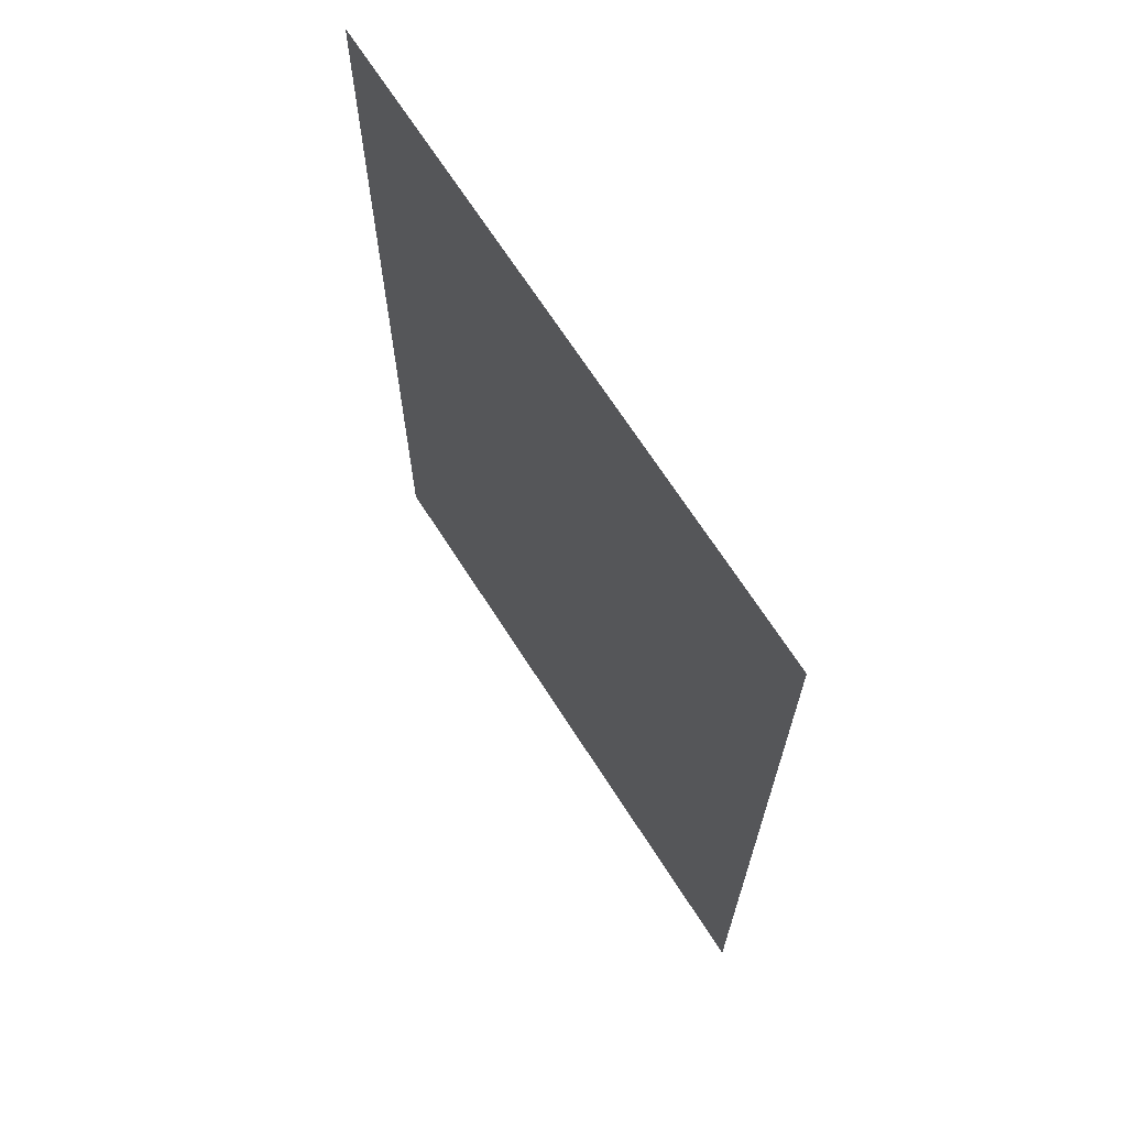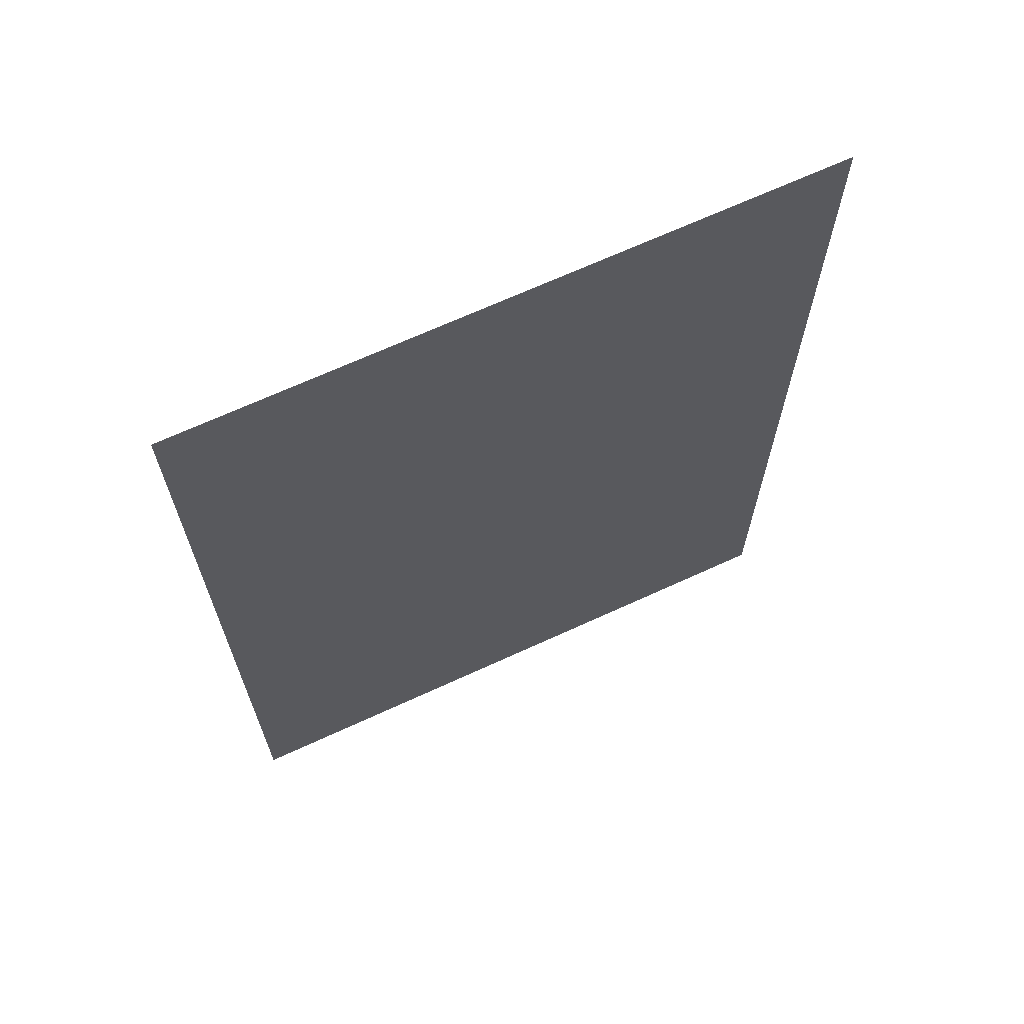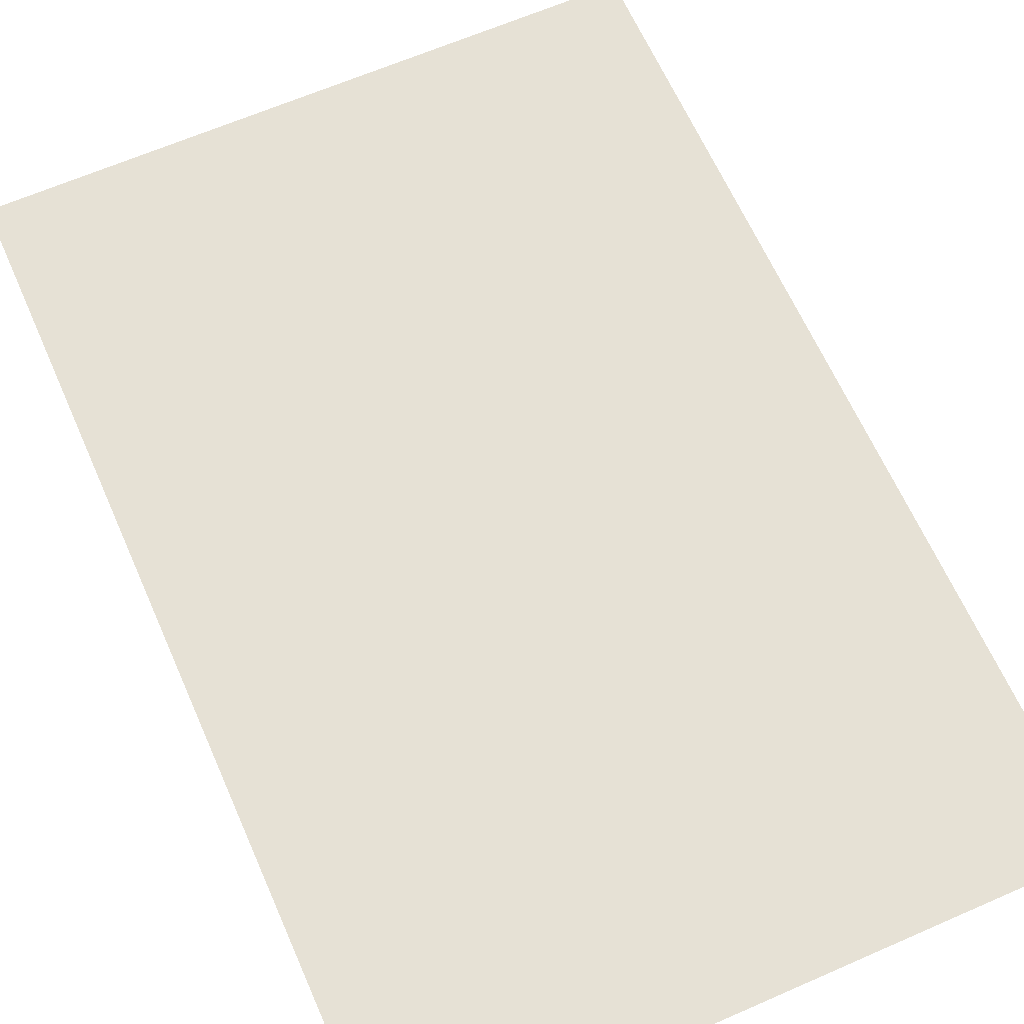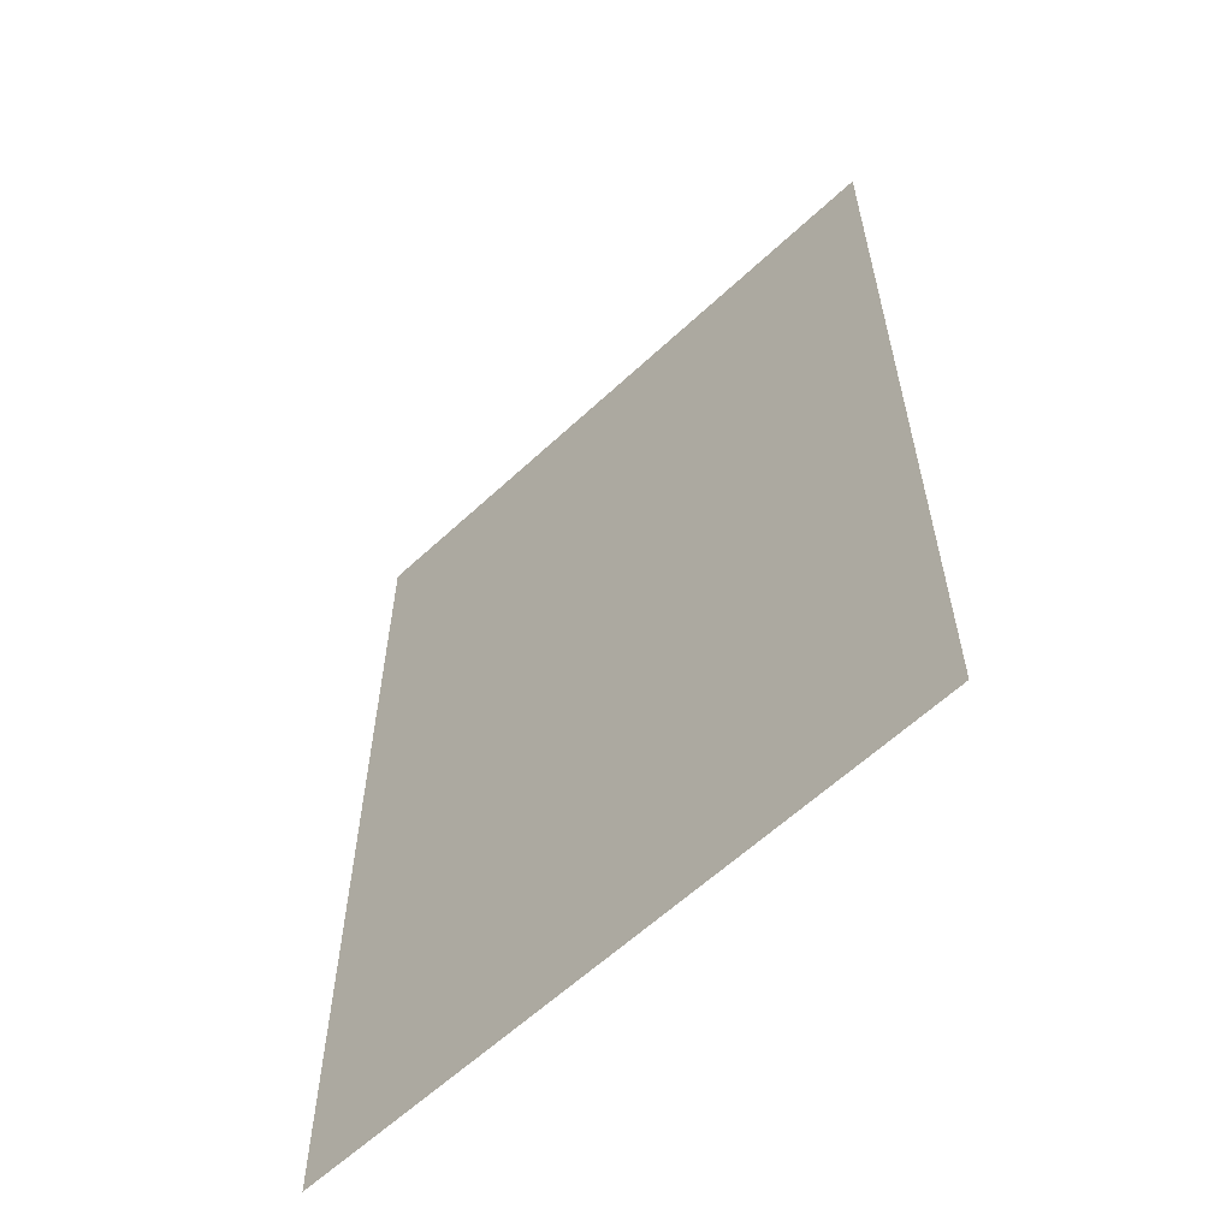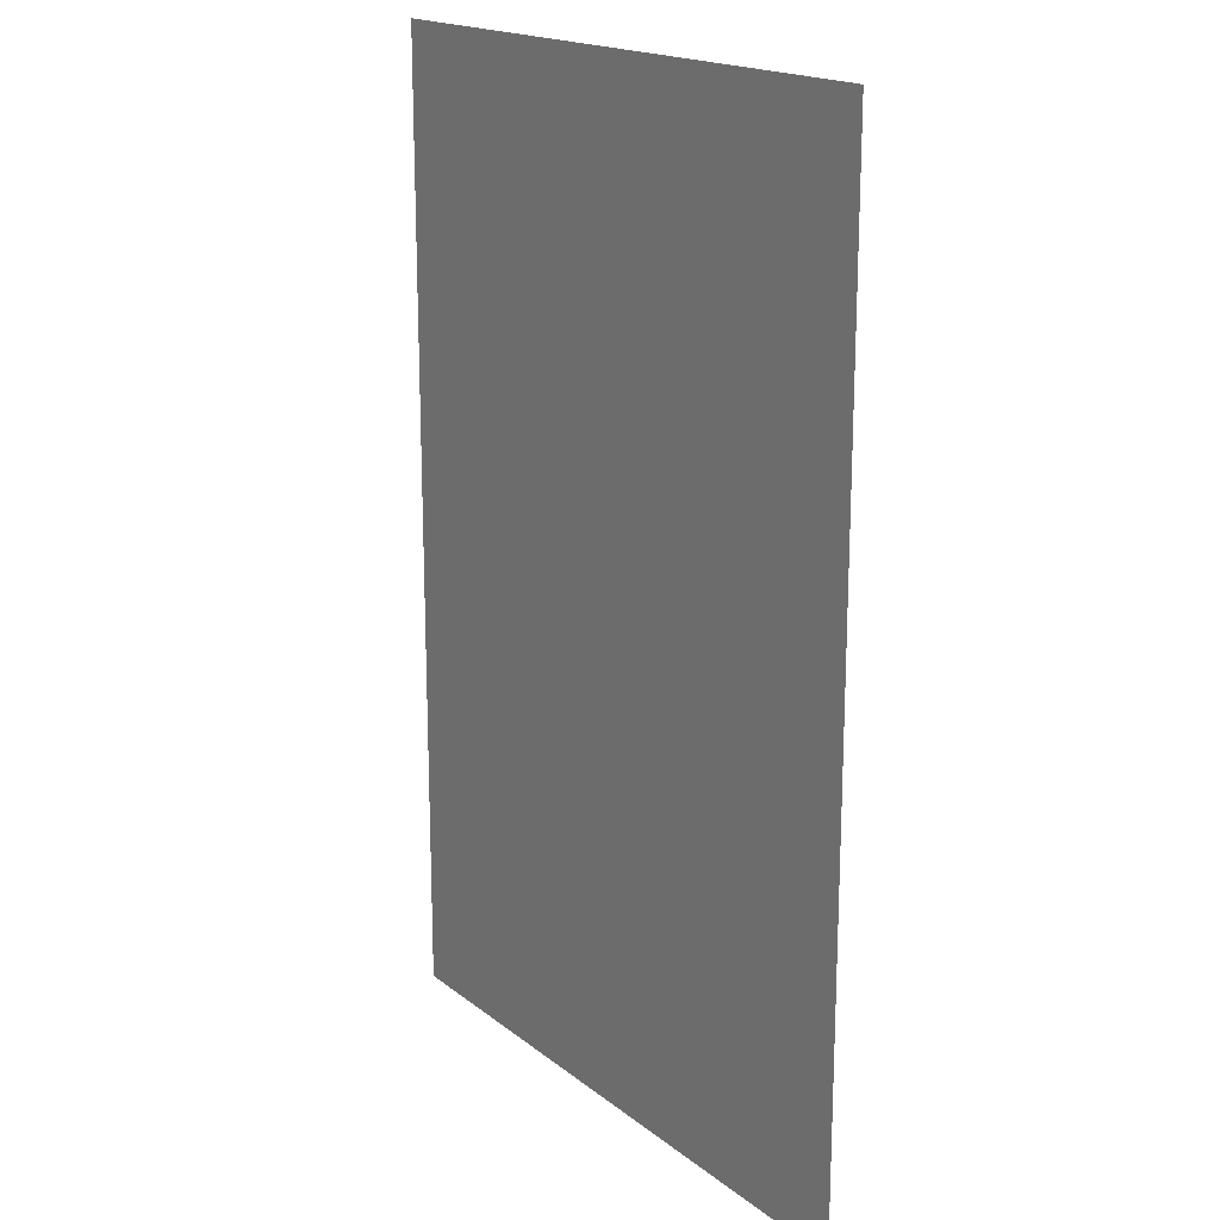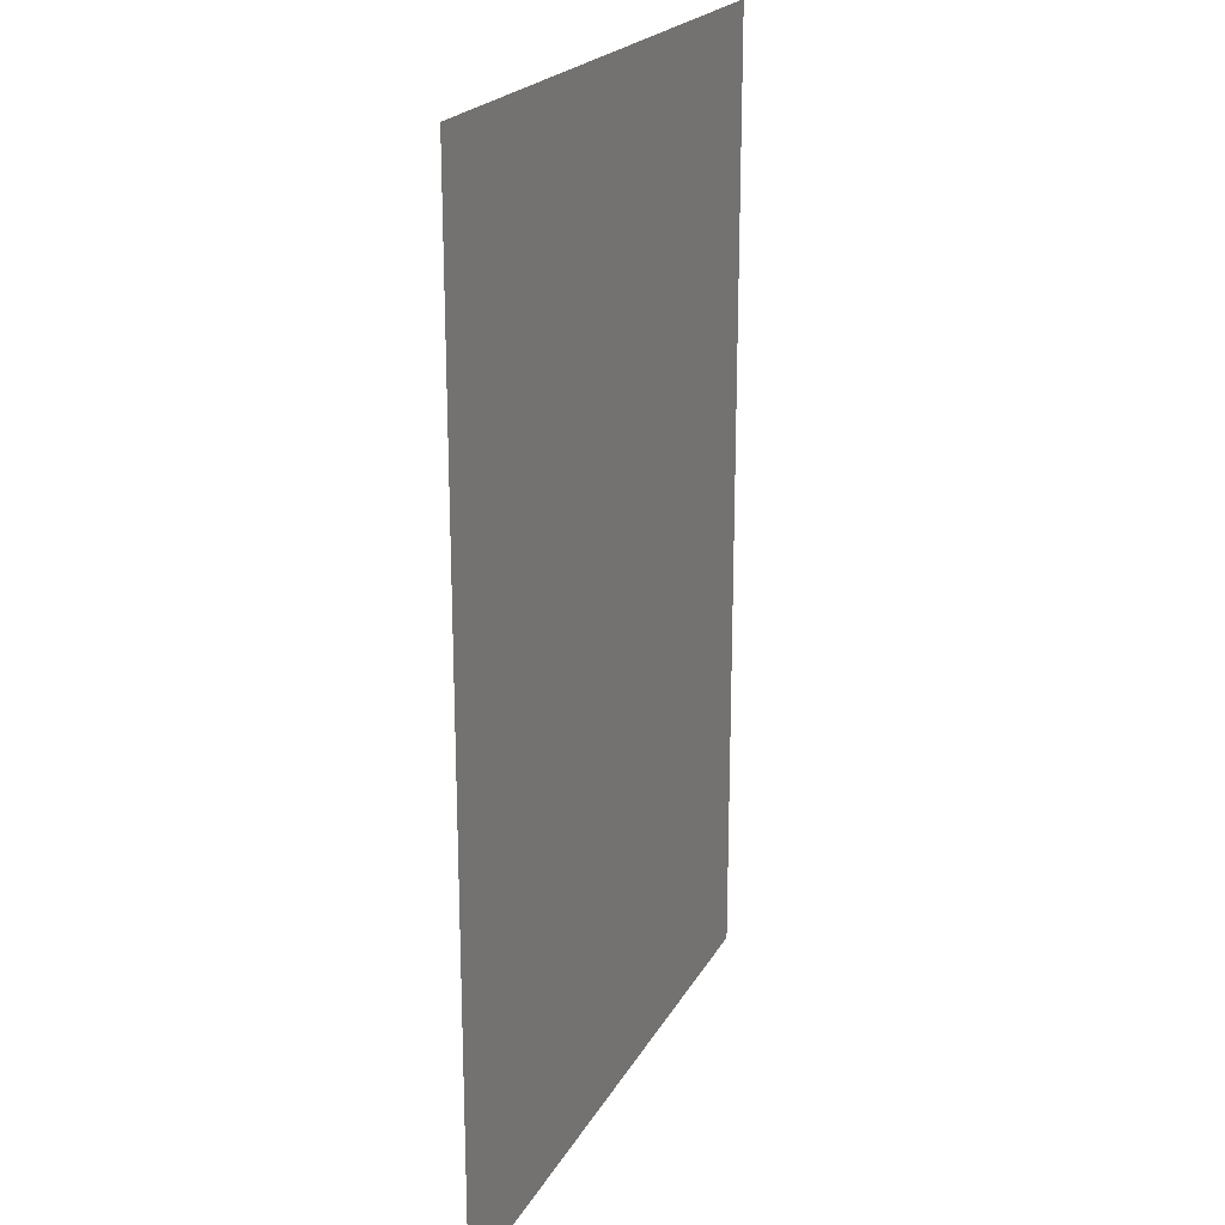
<metadata>
{"format":"obj","ext":"obj","renderer":"f3d","projection":"perspective","resolution":1024,"background":"white","views":[{"elev":68.9,"azim":-122.7,"up":"+Y"},{"elev":68.2,"azim":155.3,"up":"+Y"},{"elev":64.5,"azim":156.2,"up":"+Z"},{"elev":-60.8,"azim":43.5,"up":"+Y"},{"elev":18.0,"azim":55.6,"up":"+Y"},{"elev":21.4,"azim":111.8,"up":"+Y"}]}
</metadata>
<code>
v -384 -6 0
v -385 -6 0
v -385 -5 0
v -384 -5 0
v -385 -6 0
v -386 -6 0
v -386 -5 0
v -385 -5 0
v -384 -7 0
v -385 -7 0
v -385 -6 0
v -384 -6 0
v -385 -7 0
v -386 -7 0
v -386 -6 0
v -385 -6 0
v -384 -8 0
v -385 -8 0
v -385 -7 0
v -384 -7 0
v -385 -8 0
v -386 -8 0
v -386 -7 0
v -385 -7 0
g MapUnity._mesh_0002
f 1 2 3 4
f 5 6 7 8
f 9 10 11 12
f 13 14 15 16
f 17 18 19 20
f 21 22 23 24

</code>
